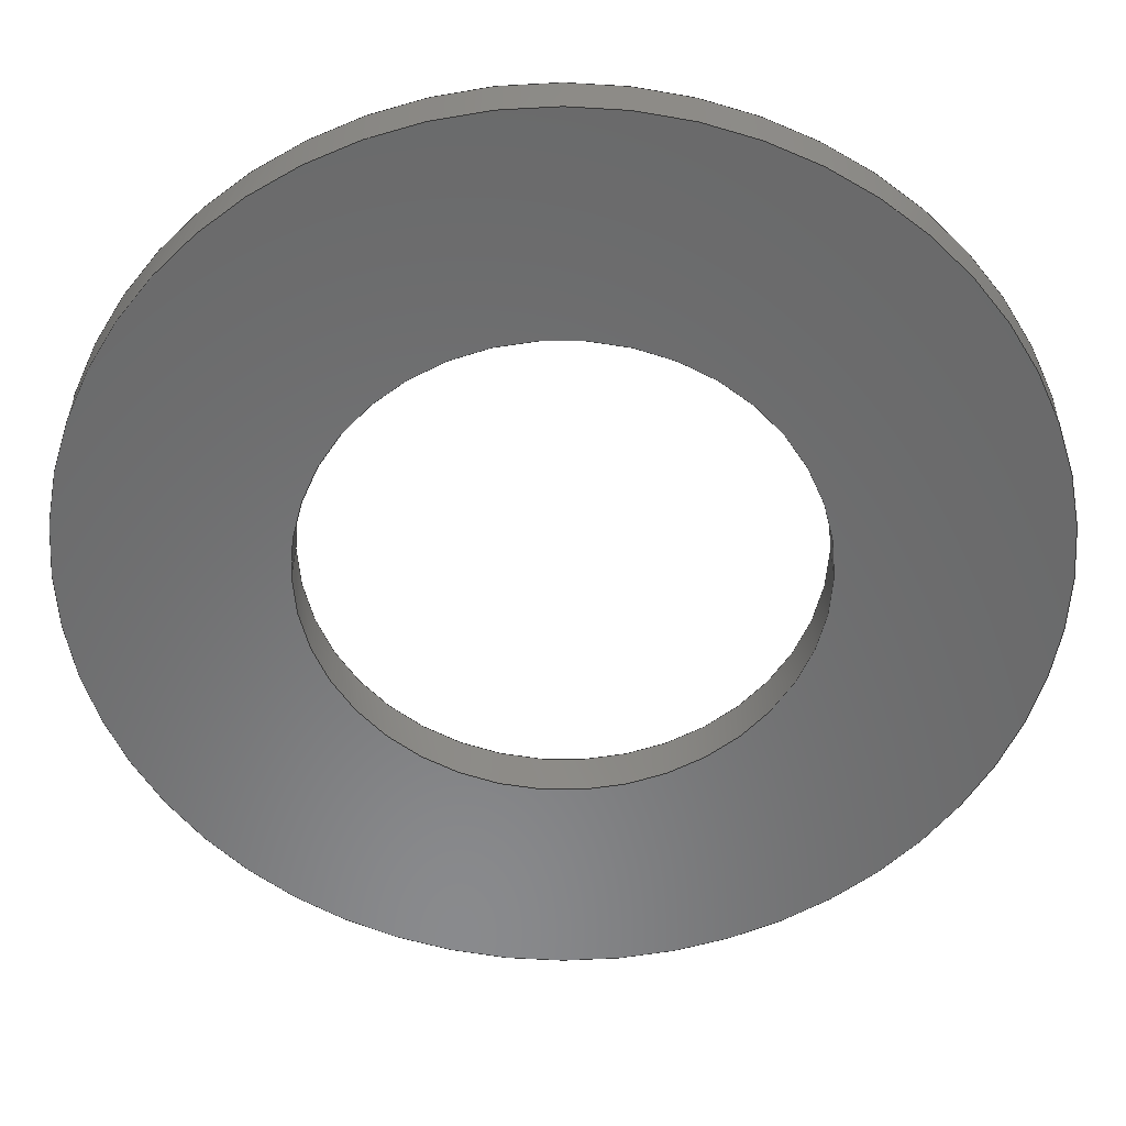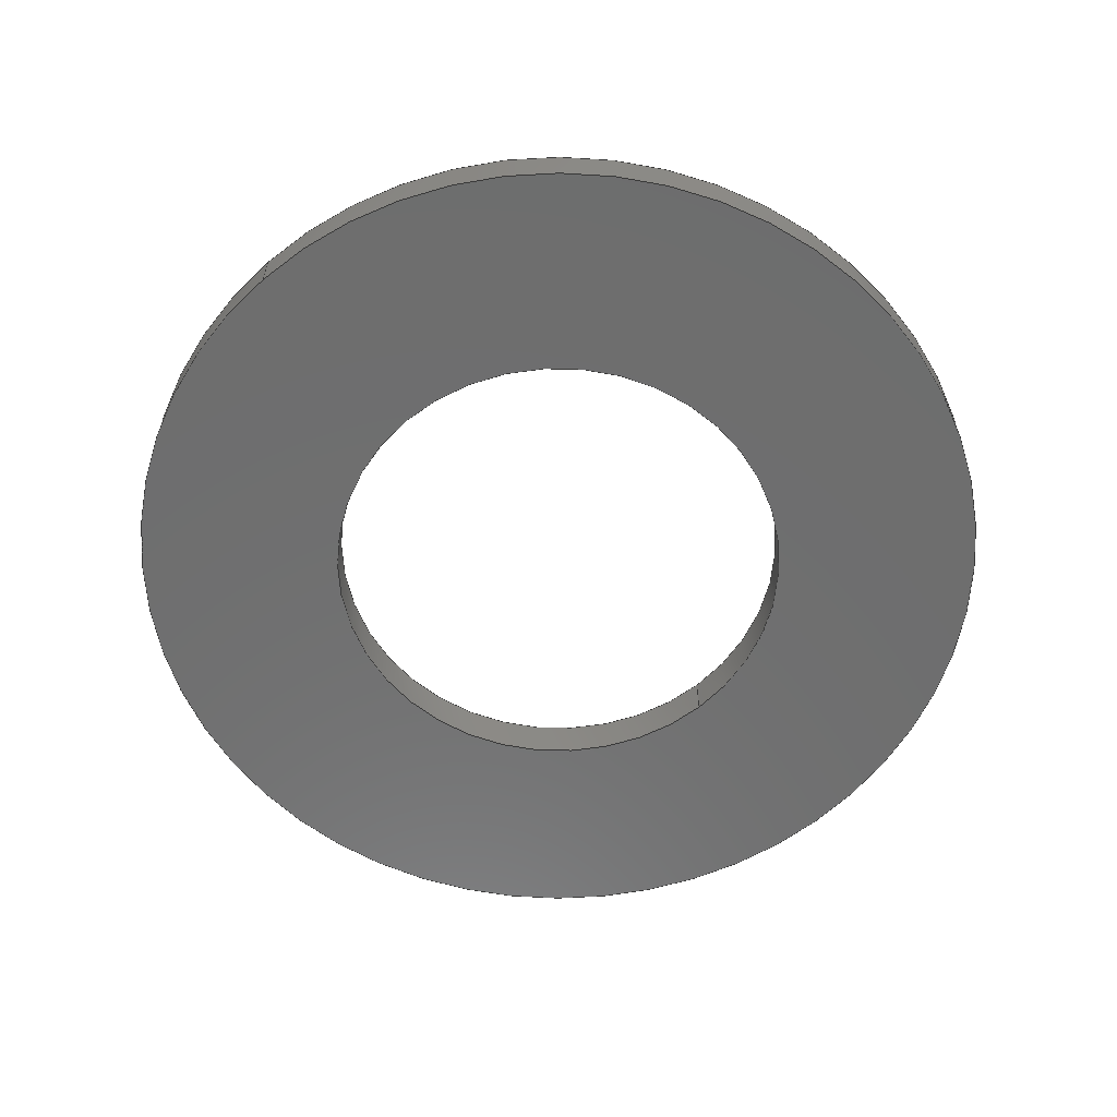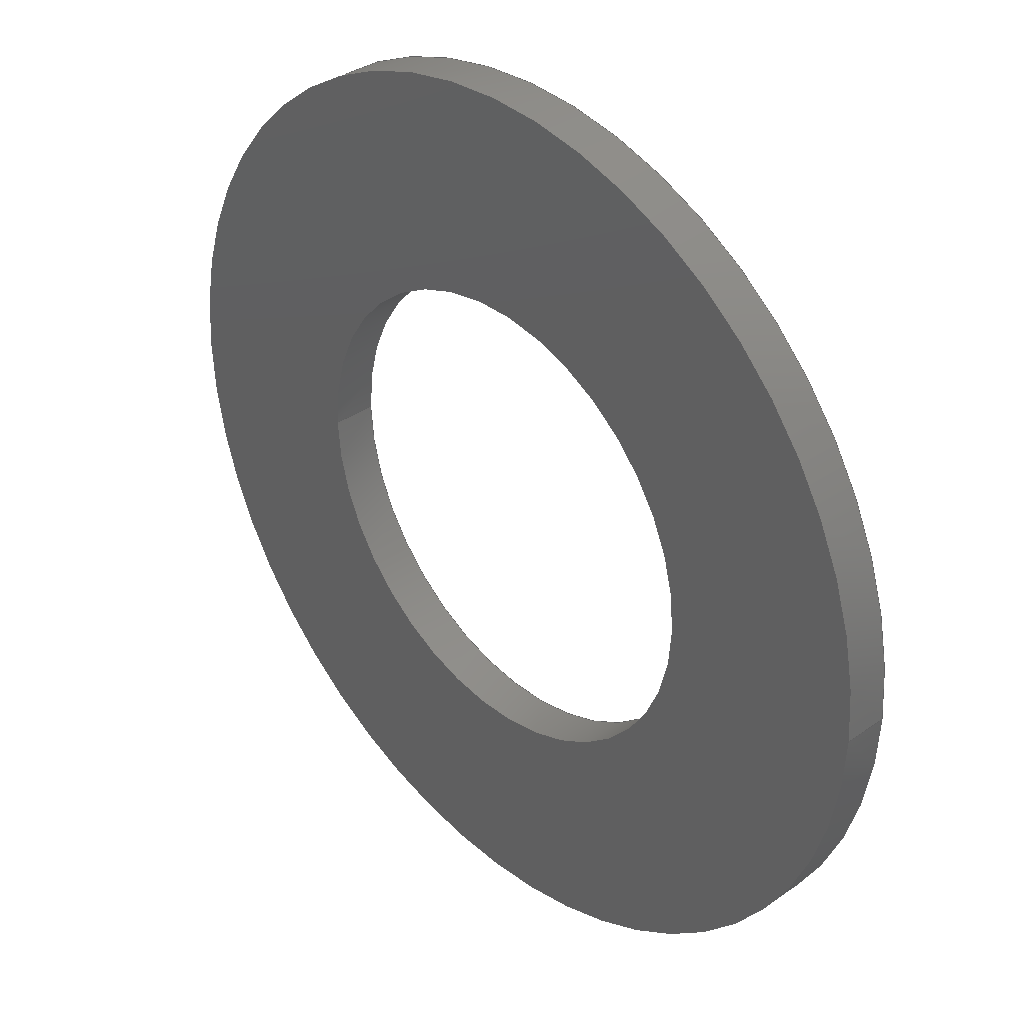
<metadata>
{"format":"step","ext":"step","renderer":"f3d","projection":"perspective","resolution":1024,"background":"white","views":[{"elev":34.0,"azim":-179.7,"up":"+Y"},{"elev":-60.1,"azim":-48.6,"up":"+Z"},{"elev":35.2,"azim":47.0,"up":"+Y"}]}
</metadata>
<code>
ISO-10303-21;
DATA;
#1 = MECHANICAL_CONTEXT ( 'NONE', #143, 'mechanical' ) ;
#2 =( GEOMETRIC_REPRESENTATION_CONTEXT ( 3 ) GLOBAL_UNCERTAINTY_ASSIGNED_CONTEXT ( ( #80 ) ) GLOBAL_UNIT_ASSIGNED_CONTEXT ( ( #15, #118, #34 ) ) REPRESENTATION_CONTEXT ( 'NONE', 'WORKASPACE' ) );
#3 = EDGE_CURVE ( 'NONE', #26, #228, #27, .T. ) ;
#4 = CIRCLE ( 'NONE', #211, 1 ) ;
#5 = COORDINATED_UNIVERSAL_TIME_OFFSET ( 6, 0, .BEHIND. ) ;
#6 = ORIENTED_EDGE ( 'NONE', *, *, #149, .F. ) ;
#7 = DIRECTION ( 'NONE',  ( 0, 0, 1 ) ) ;
#8 = COORDINATED_UNIVERSAL_TIME_OFFSET ( 6, 0, .BEHIND. ) ;
#9 = AXIS2_PLACEMENT_3D ( 'NONE', #31, #133, #110 ) ;
#10 = CARTESIAN_POINT ( 'NONE',  ( -0.5312, 6.506e-17, -0.1 ) ) ;
#11 = SECURITY_CLASSIFICATION_LEVEL ( 'unclassified' ) ;
#12 = ORIENTED_EDGE ( 'NONE', *, *, #64, .T. ) ;
#13 = DIRECTION ( 'NONE',  ( 1, 0, 0 ) ) ;
#14 = VERTEX_POINT ( 'NONE', #48 ) ;
#15 =( CONVERSION_BASED_UNIT ( 'INCH', #37 ) LENGTH_UNIT ( ) NAMED_UNIT ( #123 ) );
#16 = DIRECTION ( 'NONE',  ( 0, 0, 1 ) ) ;
#17 = FACE_OUTER_BOUND ( 'NONE', #41, .T. ) ;
#18 = VECTOR ( 'NONE', #186, 39.37 ) ;
#19 =( LENGTH_UNIT ( ) NAMED_UNIT ( * ) SI_UNIT ( $, .METRE. ) );
#20 = CARTESIAN_POINT ( 'NONE',  ( 0, 0, 0 ) ) ;
#21 = CARTESIAN_POINT ( 'NONE',  ( -1, 1.225e-16, -0.1 ) ) ;
#22 = CIRCLE ( 'NONE', #164, 0.5312 ) ;
#23 = CYLINDRICAL_SURFACE ( 'NONE', #98, 1 ) ;
#24 = EDGE_LOOP ( 'NONE', ( #246, #202 ) ) ;
#25 = CALENDAR_DATE ( 2014, 4, 11 ) ;
#26 = VERTEX_POINT ( 'NONE', #49 ) ;
#27 = CIRCLE ( 'NONE', #82, 1 ) ;
#28 = PERSON_AND_ORGANIZATION ( #38, #168 ) ;
#29 = ORIENTED_EDGE ( 'NONE', *, *, #149, .T. ) ;
#30 = CARTESIAN_POINT ( 'NONE',  ( 0, 0, -0.1 ) ) ;
#31 = CARTESIAN_POINT ( 'NONE',  ( 0, 0, -0.1 ) ) ;
#32 = DIRECTION ( 'NONE',  ( 0, 0, 1 ) ) ;
#33 = ADVANCED_BREP_SHAPE_REPRESENTATION ( '90126A038', ( #47, #242 ), #2 ) ;
#34 =( NAMED_UNIT ( * ) SI_UNIT ( $, .STERADIAN. ) SOLID_ANGLE_UNIT ( ) );
#35 = LINE ( 'NONE', #181, #18 ) ;
#36 = APPLICATION_PROTOCOL_DEFINITION ( 'international standard', 'config_control_design', 1994, #143 ) ;
#37 = LENGTH_MEASURE_WITH_UNIT ( LENGTH_MEASURE( 0.0254 ), #19 );
#38 = PERSON ( 'UNSPECIFIED', 'UNSPECIFIED', 'UNSPECIFIED', ('UNSPECIFIED'), ('UNSPECIFIED'), ('UNSPECIFIED') ) ;
#39 = VECTOR ( 'NONE', #200, 39.37 ) ;
#40 = APPLICATION_PROTOCOL_DEFINITION ( 'international standard', 'config_control_design', 1994, #165 ) ;
#41 = EDGE_LOOP ( 'NONE', ( #126, #208 ) ) ;
#42 = PERSON_AND_ORGANIZATION_ROLE ( 'creator' ) ;
#43 = APPROVAL_ROLE ( '' ) ;
#44 = PERSON_AND_ORGANIZATION ( #38, #168 ) ;
#45 = DATE_TIME_ROLE ( 'creation_date' ) ;
#46 = LINE ( 'NONE', #198, #39 ) ;
#47 = MANIFOLD_SOLID_BREP ( 'Extrude1', #65 ) ;
#48 = CARTESIAN_POINT ( 'NONE',  ( 1, 0, 0 ) ) ;
#49 = CARTESIAN_POINT ( 'NONE',  ( 1, 0, -0.1 ) ) ;
#50 = CARTESIAN_POINT ( 'NONE',  ( 0, 0, -0.1 ) ) ;
#51 = FACE_BOUND ( 'NONE', #252, .T. ) ;
#52 = ADVANCED_FACE ( 'NONE', ( #51, #17 ), #174, .F. ) ;
#53 = FACE_BOUND ( 'NONE', #237, .T. ) ;
#54 = AXIS2_PLACEMENT_3D ( 'NONE', #135, #32, #157 ) ;
#55 = VECTOR ( 'NONE', #142, 39.37 ) ;
#56 = FACE_OUTER_BOUND ( 'NONE', #140, .T. ) ;
#57 = CIRCLE ( 'NONE', #117, 0.5312 ) ;
#58 = VECTOR ( 'NONE', #240, 39.37 ) ;
#59 = EDGE_CURVE ( 'NONE', #134, #148, #46, .T. ) ;
#60 = PERSON_AND_ORGANIZATION_ROLE ( 'creator' ) ;
#61 = PERSON_AND_ORGANIZATION_ROLE ( 'design_supplier' ) ;
#62 = FACE_OUTER_BOUND ( 'NONE', #201, .T. ) ;
#63 = PERSON_AND_ORGANIZATION ( #38, #168 ) ;
#64 = EDGE_CURVE ( 'NONE', #26, #14, #177, .T. ) ;
#65 = CLOSED_SHELL ( 'NONE', ( #166, #224, #244, #52, #147, #71 ) ) ;
#66 = CARTESIAN_POINT ( 'NONE',  ( -1, 1.225e-16, 0 ) ) ;
#67 = DIRECTION ( 'NONE',  ( 0, 0, 1 ) ) ;
#68 = PLANE ( 'NONE',  #95 ) ;
#69 = AXIS2_PLACEMENT_3D ( 'NONE', #20, #109, #194 ) ;
#70 = EDGE_CURVE ( 'NONE', #228, #26, #4, .T. ) ;
#71 = ADVANCED_FACE ( 'NONE', ( #75 ), #76, .F. ) ;
#72 = PRODUCT_RELATED_PRODUCT_CATEGORY ( 'detail', '', ( #73 ) ) ;
#73 = PRODUCT ( '90126A038', '90126A038', '', ( #1 ) ) ;
#74 = EDGE_CURVE ( 'NONE', #134, #232, #96, .T. ) ;
#75 = FACE_OUTER_BOUND ( 'NONE', #245, .T. ) ;
#76 = CYLINDRICAL_SURFACE ( 'NONE', #176, 0.5312 ) ;
#77 = CC_DESIGN_SECURITY_CLASSIFICATION ( #145, ( #182 ) ) ;
#78 = EDGE_CURVE ( 'NONE', #124, #14, #210, .T. ) ;
#79 = CARTESIAN_POINT ( 'NONE',  ( 0.5312, 0, -0.1 ) ) ;
#80 = UNCERTAINTY_MEASURE_WITH_UNIT (LENGTH_MEASURE( 1e-05 ), #15, 'distance_accuracy_value', 'NONE');
#81 = ORIENTED_EDGE ( 'NONE', *, *, #59, .F. ) ;
#82 = AXIS2_PLACEMENT_3D ( 'NONE', #154, #185, #111 ) ;
#83 = APPROVAL_DATE_TIME ( #120, #223 ) ;
#84 = APPROVAL_DATE_TIME ( #122, #108 ) ;
#85 = CARTESIAN_POINT ( 'NONE',  ( -1, 1.225e-16, -0.1 ) ) ;
#86 = EDGE_CURVE ( 'NONE', #232, #106, #35, .T. ) ;
#87 = CARTESIAN_POINT ( 'NONE',  ( 0, 0, 0 ) ) ;
#88 = CIRCLE ( 'NONE', #69, 1 ) ;
#89 = ORIENTED_EDGE ( 'NONE', *, *, #3, .T. ) ;
#90 = DIRECTION ( 'NONE',  ( 0, 0, 1 ) ) ;
#91 = DIRECTION ( 'NONE',  ( 1, 0, 0 ) ) ;
#92 = CARTESIAN_POINT ( 'NONE',  ( 0, 0, 0 ) ) ;
#93 = CC_DESIGN_APPROVAL ( #108, ( #145 ) ) ;
#94 = EDGE_CURVE ( 'NONE', #148, #106, #22, .T. ) ;
#95 = AXIS2_PLACEMENT_3D ( 'NONE', #92, #113, #130 ) ;
#96 = CIRCLE ( 'NONE', #191, 0.5312 ) ;
#97 = SHAPE_DEFINITION_REPRESENTATION ( #150, #33 ) ;
#98 = AXIS2_PLACEMENT_3D ( 'NONE', #30, #7, #13 ) ;
#99 = ORIENTED_EDGE ( 'NONE', *, *, #139, .F. ) ;
#100 = PERSON_AND_ORGANIZATION_ROLE ( 'design_owner' ) ;
#101 = DESIGN_CONTEXT ( 'detailed design', #165, 'design' ) ;
#102 = COORDINATED_UNIVERSAL_TIME_OFFSET ( 6, 0, .BEHIND. ) ;
#103 = CARTESIAN_POINT ( 'NONE',  ( 0.5312, 0, 0 ) ) ;
#104 = DIRECTION ( 'NONE',  ( 0, 0, 1 ) ) ;
#105 = CARTESIAN_POINT ( 'NONE',  ( 0, 0, -0.1 ) ) ;
#106 = VERTEX_POINT ( 'NONE', #215 ) ;
#107 = EDGE_LOOP ( 'NONE', ( #99, #250, #161, #81 ) ) ;
#108 = APPROVAL ( #231, 'UNSPECIFIED' ) ;
#109 = DIRECTION ( 'NONE',  ( 0, 0, 1 ) ) ;
#110 = DIRECTION ( 'NONE',  ( 1, 0, 0 ) ) ;
#111 = DIRECTION ( 'NONE',  ( 1, 0, 0 ) ) ;
#112 = DIRECTION ( 'NONE',  ( 1, 0, 0 ) ) ;
#113 = DIRECTION ( 'NONE',  ( 0, 0, 1 ) ) ;
#114 = LOCAL_TIME ( 11, 0, 30, #102 ) ;
#115 = DATE_AND_TIME ( #25, #219 ) ;
#116 = DIRECTION ( 'NONE',  ( 1, 0, 0 ) ) ;
#117 = AXIS2_PLACEMENT_3D ( 'NONE', #251, #67, #121 ) ;
#118 =( NAMED_UNIT ( * ) PLANE_ANGLE_UNIT ( ) SI_UNIT ( $, .RADIAN. ) );
#119 = FACE_OUTER_BOUND ( 'NONE', #24, .T. ) ;
#120 = DATE_AND_TIME ( #170, #144 ) ;
#121 = DIRECTION ( 'NONE',  ( 1, 0, 0 ) ) ;
#122 = DATE_AND_TIME ( #207, #189 ) ;
#123 = DIMENSIONAL_EXPONENTS ( 1, 0, 0, 0, 0, 0, 0 ) ;
#124 = VERTEX_POINT ( 'NONE', #66 ) ;
#125 = PERSON_AND_ORGANIZATION ( #38, #168 ) ;
#126 = ORIENTED_EDGE ( 'NONE', *, *, #3, .F. ) ;
#127 = ORIENTED_EDGE ( 'NONE', *, *, #74, .T. ) ;
#128 = PERSON_AND_ORGANIZATION ( #38, #168 ) ;
#129 = CC_DESIGN_DATE_AND_TIME_ASSIGNMENT ( #115, #220, ( #145 ) ) ;
#130 = DIRECTION ( 'NONE',  ( 1, 0, -0 ) ) ;
#131 = DIRECTION ( 'NONE',  ( 0, 0, 1 ) ) ;
#132 = ORIENTED_EDGE ( 'NONE', *, *, #78, .F. ) ;
#133 = DIRECTION ( 'NONE',  ( 0, 0, 1 ) ) ;
#134 = VERTEX_POINT ( 'NONE', #79 ) ;
#135 = CARTESIAN_POINT ( 'NONE',  ( 0, 0, -0.1 ) ) ;
#136 = CYLINDRICAL_SURFACE ( 'NONE', #9, 1 ) ;
#137 = COORDINATED_UNIVERSAL_TIME_OFFSET ( 6, 0, .BEHIND. ) ;
#138 = APPROVAL_PERSON_ORGANIZATION ( #171, #108, #236 ) ;
#139 = EDGE_CURVE ( 'NONE', #232, #134, #221, .T. ) ;
#140 = EDGE_LOOP ( 'NONE', ( #6, #183, #12, #132 ) ) ;
#141 = CC_DESIGN_PERSON_AND_ORGANIZATION_ASSIGNMENT ( #248, #167, ( #145 ) ) ;
#142 = DIRECTION ( 'NONE',  ( 0, 0, 1 ) ) ;
#143 = APPLICATION_CONTEXT ( 'configuration controlled 3d designs of mechanical parts and assemblies' ) ;
#144 = LOCAL_TIME ( 11, 0, 30, #8 ) ;
#145 = SECURITY_CLASSIFICATION ( '', '', #11 ) ;
#146 = CARTESIAN_POINT ( 'NONE',  ( 0, 0, -0.1 ) ) ;
#147 = ADVANCED_FACE ( 'NONE', ( #53, #119 ), #68, .T. ) ;
#148 = VERTEX_POINT ( 'NONE', #103 ) ;
#149 = EDGE_CURVE ( 'NONE', #228, #124, #188, .T. ) ;
#150 = PRODUCT_DEFINITION_SHAPE ( 'NONE', 'NONE',  #227 ) ;
#151 = AXIS2_PLACEMENT_3D ( 'NONE', #105, #239, #112 ) ;
#152 = CALENDAR_DATE ( 2014, 4, 11 ) ;
#153 = CC_DESIGN_PERSON_AND_ORGANIZATION_ASSIGNMENT ( #28, #61, ( #182 ) ) ;
#154 = CARTESIAN_POINT ( 'NONE',  ( 0, 0, -0.1 ) ) ;
#155 = DIRECTION ( 'NONE',  ( 1, 0, 0 ) ) ;
#156 = ORIENTED_EDGE ( 'NONE', *, *, #196, .F. ) ;
#157 = DIRECTION ( 'NONE',  ( 1, 0, 0 ) ) ;
#158 = CC_DESIGN_PERSON_AND_ORGANIZATION_ASSIGNMENT ( #44, #42, ( #182 ) ) ;
#159 = DIRECTION ( 'NONE',  ( 0, 0, 1 ) ) ;
#160 = DIRECTION ( 'NONE',  ( 0, 0, 1 ) ) ;
#161 = ORIENTED_EDGE ( 'NONE', *, *, #212, .T. ) ;
#162 = DIRECTION ( 'NONE',  ( 1, 0, 0 ) ) ;
#163 = APPROVAL_STATUS ( 'not_yet_approved' ) ;
#164 = AXIS2_PLACEMENT_3D ( 'NONE', #87, #90, #91 ) ;
#165 = APPLICATION_CONTEXT ( 'configuration controlled 3d designs of mechanical parts and assemblies' ) ;
#166 = ADVANCED_FACE ( 'NONE', ( #195 ), #249, .F. ) ;
#167 = PERSON_AND_ORGANIZATION_ROLE ( 'classification_officer' ) ;
#168 = ORGANIZATION ( 'UNSPECIFIED', 'UNSPECIFIED', '' ) ;
#169 = CC_DESIGN_APPROVAL ( #173, ( #182 ) ) ;
#170 = CALENDAR_DATE ( 2014, 4, 11 ) ;
#171 = PERSON_AND_ORGANIZATION ( #38, #168 ) ;
#172 = ORIENTED_EDGE ( 'NONE', *, *, #64, .F. ) ;
#173 = APPROVAL ( #163, 'UNSPECIFIED' ) ;
#174 = PLANE ( 'NONE',  #217 ) ;
#175 = DATE_AND_TIME ( #152, #114 ) ;
#176 = AXIS2_PLACEMENT_3D ( 'NONE', #180, #160, #213 ) ;
#177 = LINE ( 'NONE', #230, #58 ) ;
#178 = CARTESIAN_POINT ( 'NONE',  ( 0, 0, -0.1 ) ) ;
#179 = COORDINATED_UNIVERSAL_TIME_OFFSET ( 6, 0, .BEHIND. ) ;
#180 = CARTESIAN_POINT ( 'NONE',  ( 0, 0, -0.1 ) ) ;
#181 = CARTESIAN_POINT ( 'NONE',  ( -0.5312, 6.506e-17, -0.1 ) ) ;
#182 = PRODUCT_DEFINITION_FORMATION_WITH_SPECIFIED_SOURCE ( 'ANY', '', #73, .NOT_KNOWN. ) ;
#183 = ORIENTED_EDGE ( 'NONE', *, *, #70, .T. ) ;
#184 = DIRECTION ( 'NONE',  ( 1, 0, 0 ) ) ;
#185 = DIRECTION ( 'NONE',  ( 0, 0, 1 ) ) ;
#186 = DIRECTION ( 'NONE',  ( 0, 0, 1 ) ) ;
#187 = ORIENTED_EDGE ( 'NONE', *, *, #94, .T. ) ;
#188 = LINE ( 'NONE', #85, #55 ) ;
#189 = LOCAL_TIME ( 11, 0, 30, #5 ) ;
#190 = CC_DESIGN_DATE_AND_TIME_ASSIGNMENT ( #218, #45, ( #227 ) ) ;
#191 = AXIS2_PLACEMENT_3D ( 'NONE', #50, #131, #184 ) ;
#192 = CC_DESIGN_PERSON_AND_ORGANIZATION_ASSIGNMENT ( #125, #60, ( #227 ) ) ;
#193 = APPROVAL_DATE_TIME ( #175, #173 ) ;
#194 = DIRECTION ( 'NONE',  ( 1, 0, 0 ) ) ;
#195 = FACE_OUTER_BOUND ( 'NONE', #107, .T. ) ;
#196 = EDGE_CURVE ( 'NONE', #14, #124, #88, .T. ) ;
#197 = LOCAL_TIME ( 11, 0, 30, #179 ) ;
#198 = CARTESIAN_POINT ( 'NONE',  ( 0.5312, 0, -0.1 ) ) ;
#199 = CC_DESIGN_APPROVAL ( #223, ( #227 ) ) ;
#200 = DIRECTION ( 'NONE',  ( 0, 0, 1 ) ) ;
#201 = EDGE_LOOP ( 'NONE', ( #89, #29, #156, #172 ) ) ;
#202 = ORIENTED_EDGE ( 'NONE', *, *, #78, .T. ) ;
#203 = DIRECTION ( 'NONE',  ( 0, 0, 1 ) ) ;
#204 = CARTESIAN_POINT ( 'NONE',  ( 0, 0, 0 ) ) ;
#205 = CALENDAR_DATE ( 2014, 4, 11 ) ;
#206 = AXIS2_PLACEMENT_3D ( 'NONE', #204, #203, #116 ) ;
#207 = CALENDAR_DATE ( 2014, 4, 11 ) ;
#208 = ORIENTED_EDGE ( 'NONE', *, *, #70, .F. ) ;
#209 = ORIENTED_EDGE ( 'NONE', *, *, #59, .T. ) ;
#210 = CIRCLE ( 'NONE', #206, 1 ) ;
#211 = AXIS2_PLACEMENT_3D ( 'NONE', #178, #159, #155 ) ;
#212 = EDGE_CURVE ( 'NONE', #106, #148, #57, .T. ) ;
#213 = DIRECTION ( 'NONE',  ( 1, 0, 0 ) ) ;
#214 = ORIENTED_EDGE ( 'NONE', *, *, #212, .F. ) ;
#215 = CARTESIAN_POINT ( 'NONE',  ( -0.5312, 6.506e-17, 0 ) ) ;
#216 = APPROVAL_STATUS ( 'not_yet_approved' ) ;
#217 = AXIS2_PLACEMENT_3D ( 'NONE', #146, #104, #234 ) ;
#218 = DATE_AND_TIME ( #205, #197 ) ;
#219 = LOCAL_TIME ( 11, 0, 30, #137 ) ;
#220 = DATE_TIME_ROLE ( 'classification_date' ) ;
#221 = CIRCLE ( 'NONE', #151, 0.5312 ) ;
#222 = CARTESIAN_POINT ( 'NONE',  ( 0, 0, 0 ) ) ;
#223 = APPROVAL ( #216, 'UNSPECIFIED' ) ;
#224 = ADVANCED_FACE ( 'NONE', ( #62 ), #136, .T. ) ;
#225 = ORIENTED_EDGE ( 'NONE', *, *, #94, .F. ) ;
#226 = PERSON_AND_ORGANIZATION ( #38, #168 ) ;
#227 = PRODUCT_DEFINITION ( 'UNKNOWN', '', #182, #101 ) ;
#228 = VERTEX_POINT ( 'NONE', #21 ) ;
#229 = ORIENTED_EDGE ( 'NONE', *, *, #139, .T. ) ;
#230 = CARTESIAN_POINT ( 'NONE',  ( 1, 0, -0.1 ) ) ;
#231 = APPROVAL_STATUS ( 'not_yet_approved' ) ;
#232 = VERTEX_POINT ( 'NONE', #10 ) ;
#233 = ORIENTED_EDGE ( 'NONE', *, *, #86, .F. ) ;
#234 = DIRECTION ( 'NONE',  ( 1, 0, -0 ) ) ;
#235 = CC_DESIGN_PERSON_AND_ORGANIZATION_ASSIGNMENT ( #128, #100, ( #73 ) ) ;
#236 = APPROVAL_ROLE ( '' ) ;
#237 = EDGE_LOOP ( 'NONE', ( #225, #214 ) ) ;
#238 = APPROVAL_ROLE ( '' ) ;
#239 = DIRECTION ( 'NONE',  ( 0, 0, 1 ) ) ;
#240 = DIRECTION ( 'NONE',  ( 0, 0, 1 ) ) ;
#241 = ORIENTED_EDGE ( 'NONE', *, *, #74, .F. ) ;
#242 = AXIS2_PLACEMENT_3D ( 'NONE', #222, #16, #162 ) ;
#243 = APPROVAL_PERSON_ORGANIZATION ( #63, #223, #238 ) ;
#244 = ADVANCED_FACE ( 'NONE', ( #56 ), #23, .T. ) ;
#245 = EDGE_LOOP ( 'NONE', ( #233, #241, #209, #187 ) ) ;
#246 = ORIENTED_EDGE ( 'NONE', *, *, #196, .T. ) ;
#247 = APPROVAL_PERSON_ORGANIZATION ( #226, #173, #43 ) ;
#248 = PERSON_AND_ORGANIZATION ( #38, #168 ) ;
#249 = CYLINDRICAL_SURFACE ( 'NONE', #54, 0.5312 ) ;
#250 = ORIENTED_EDGE ( 'NONE', *, *, #86, .T. ) ;
#251 = CARTESIAN_POINT ( 'NONE',  ( 0, 0, 0 ) ) ;
#252 = EDGE_LOOP ( 'NONE', ( #127, #229 ) ) ;
ENDSEC;
END-ISO-10303-21;

</code>
